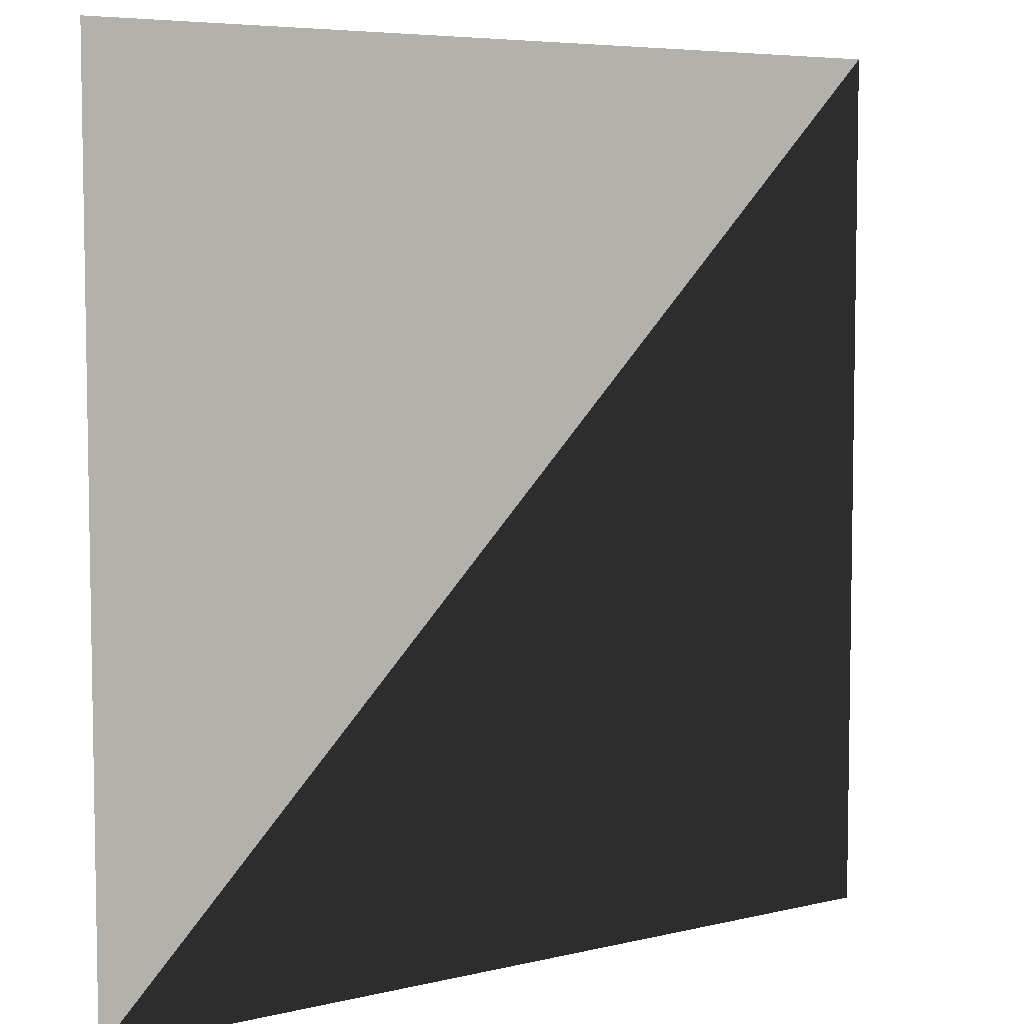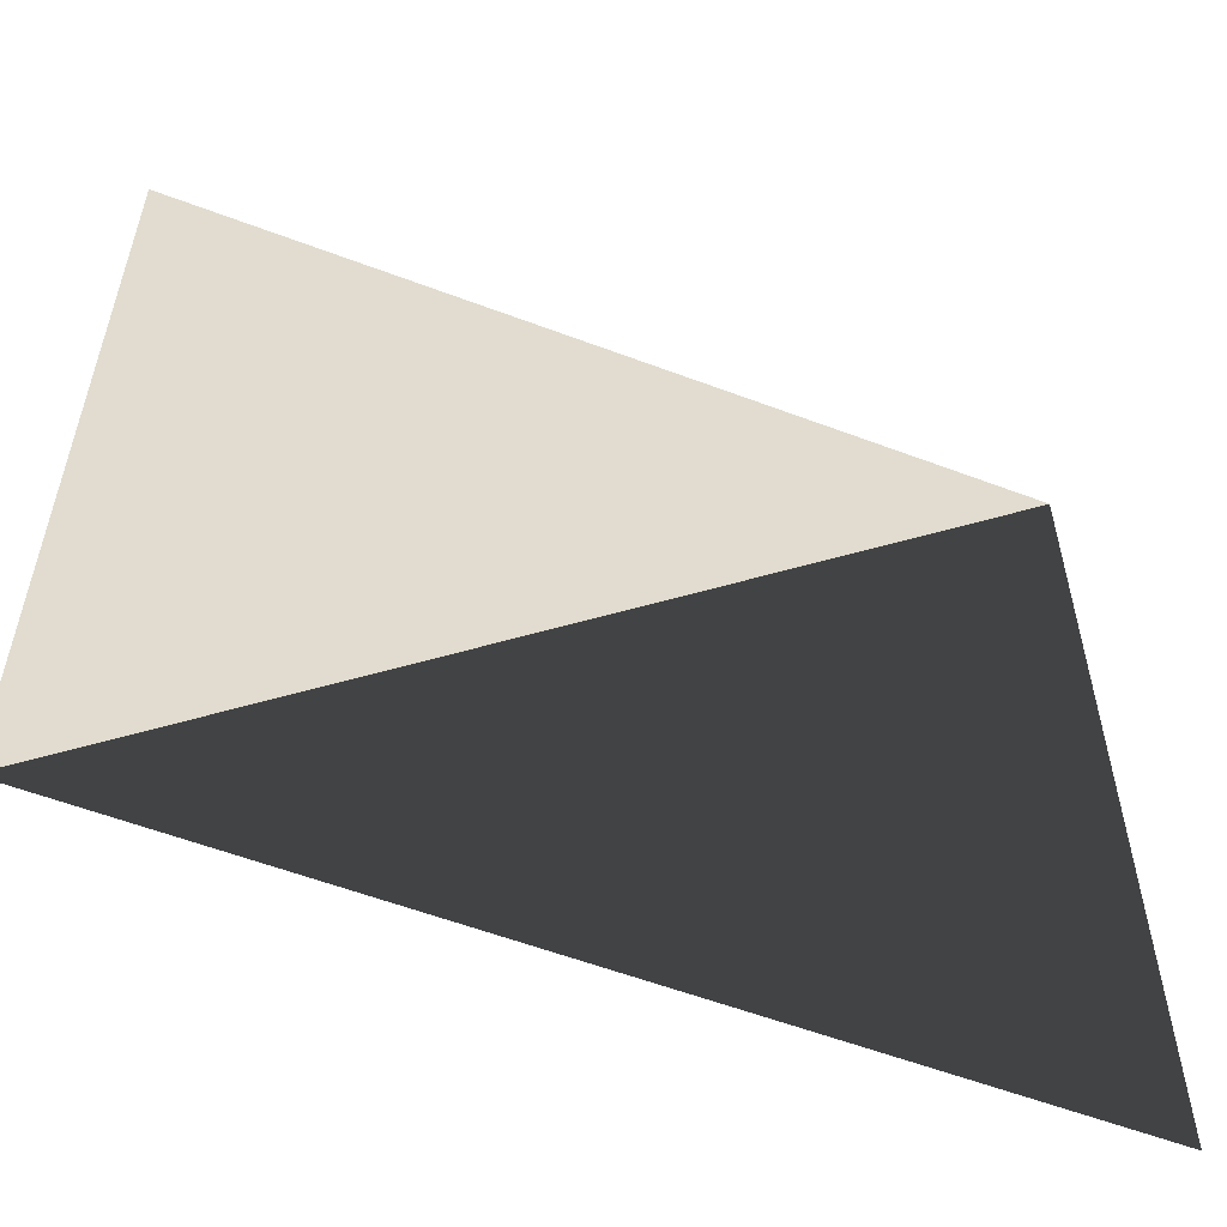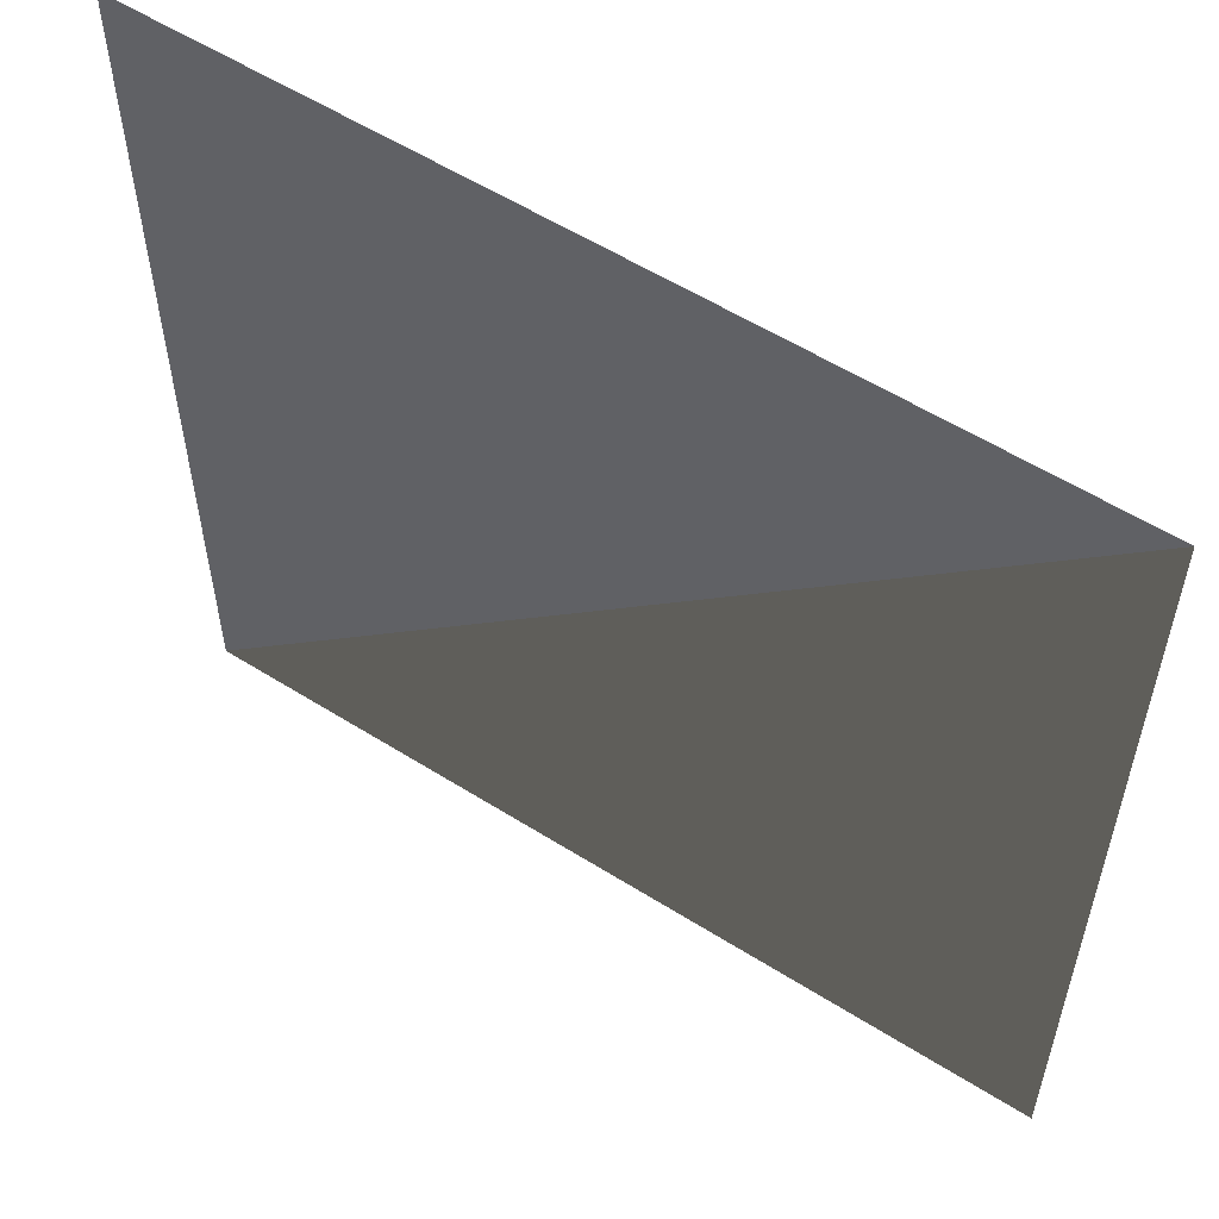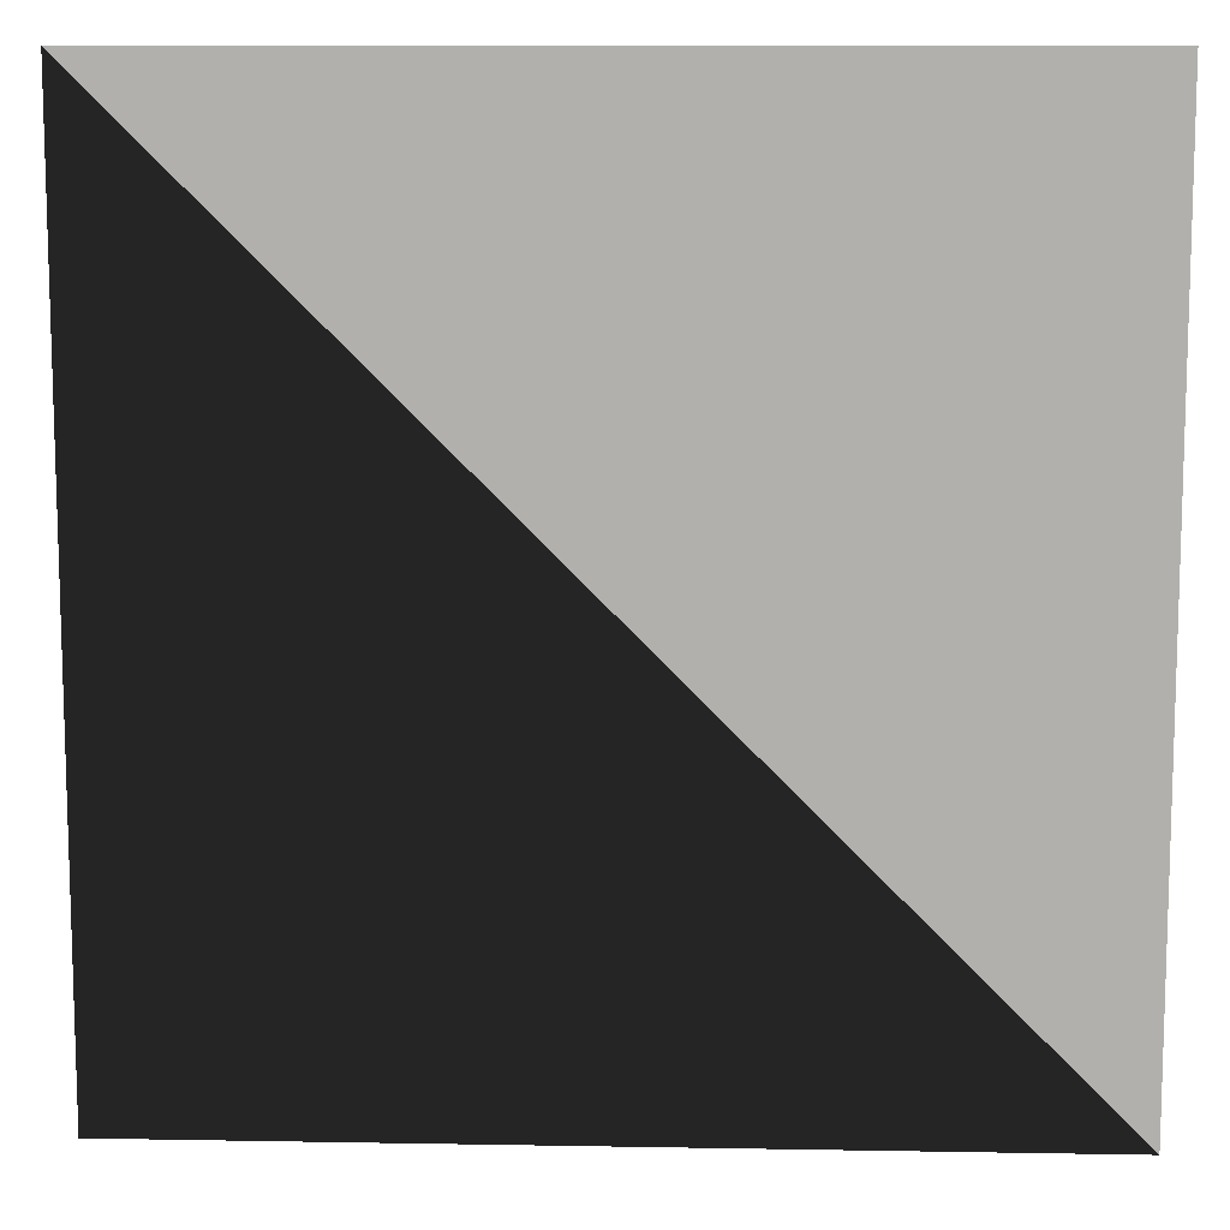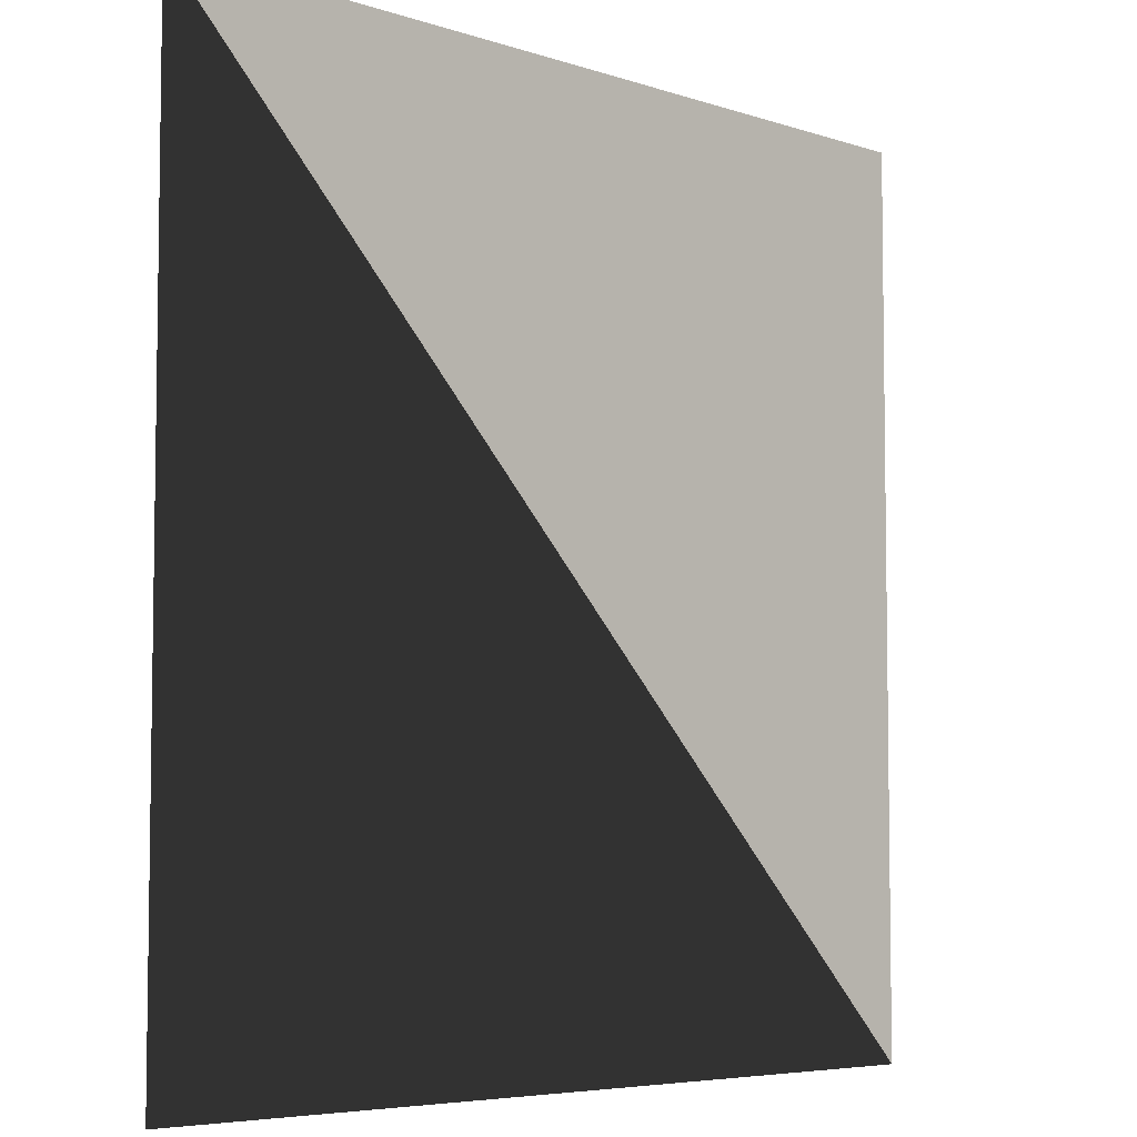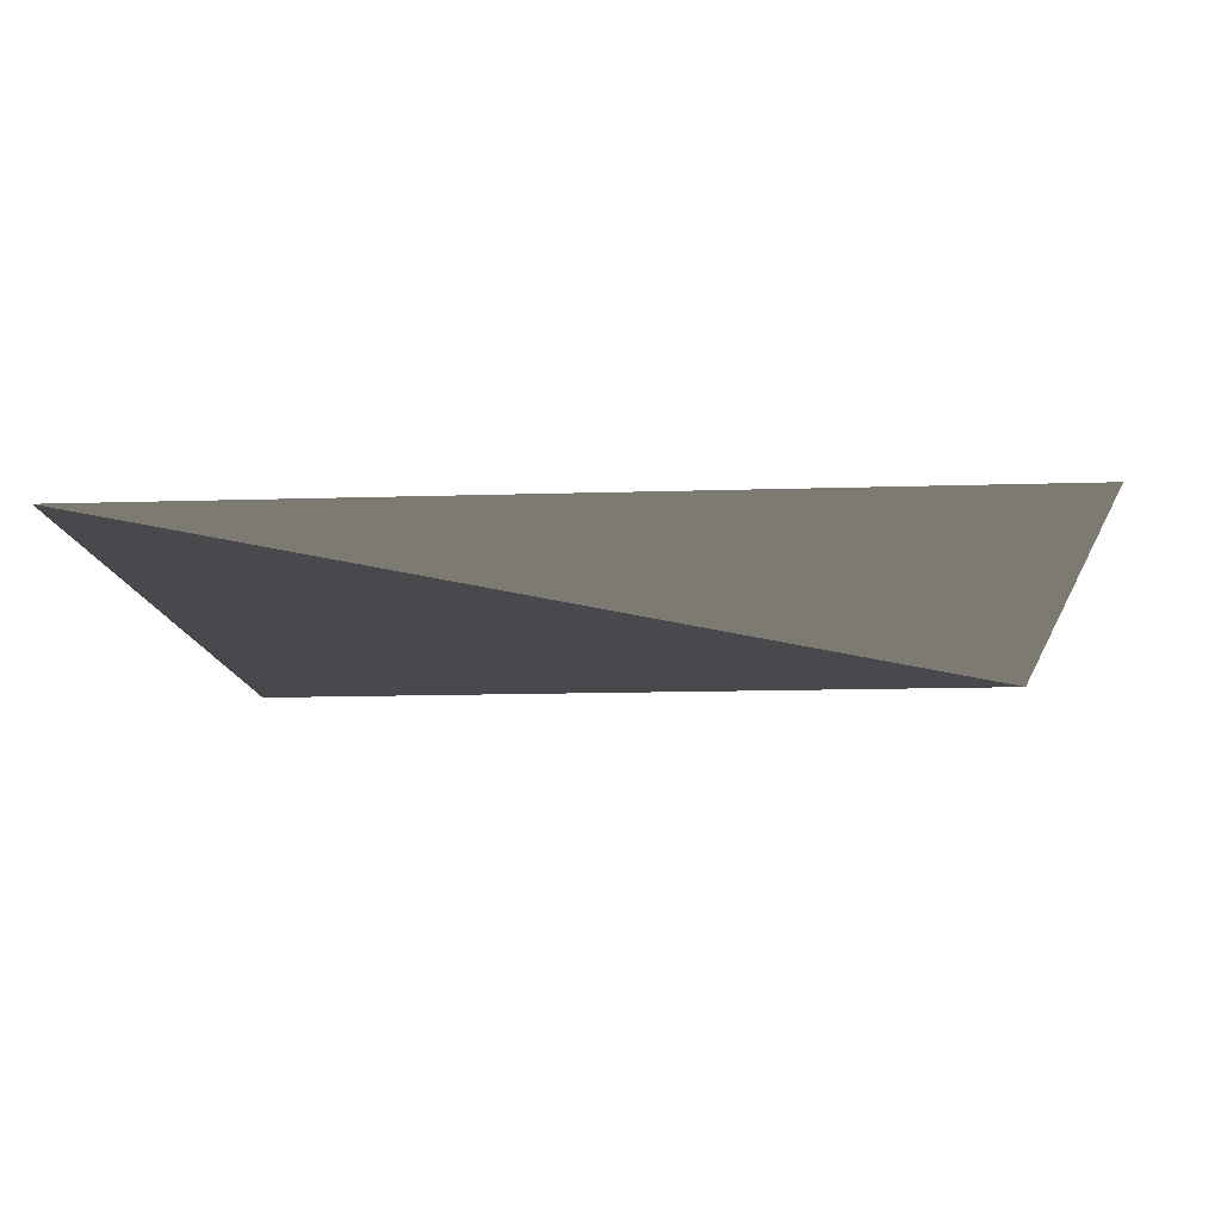
<metadata>
{"format":"obj","ext":"obj","renderer":"f3d","projection":"perspective","resolution":1024,"background":"white","views":[{"elev":6.1,"azim":144.1,"up":"+Y"},{"elev":-57.2,"azim":158.5,"up":"+Y"},{"elev":56.7,"azim":-146.7,"up":"+Y"},{"elev":10.7,"azim":2.5,"up":"+Y"},{"elev":-5.7,"azim":-45.9,"up":"+Y"},{"elev":-12.4,"azim":-85.6,"up":"+Z"}]}
</metadata>
<code>
o Square
v 1 1 10
v 1 -1 10
v -1 1 10
v -1 -1 10
f 1 2 3
f 2 3 4

</code>
